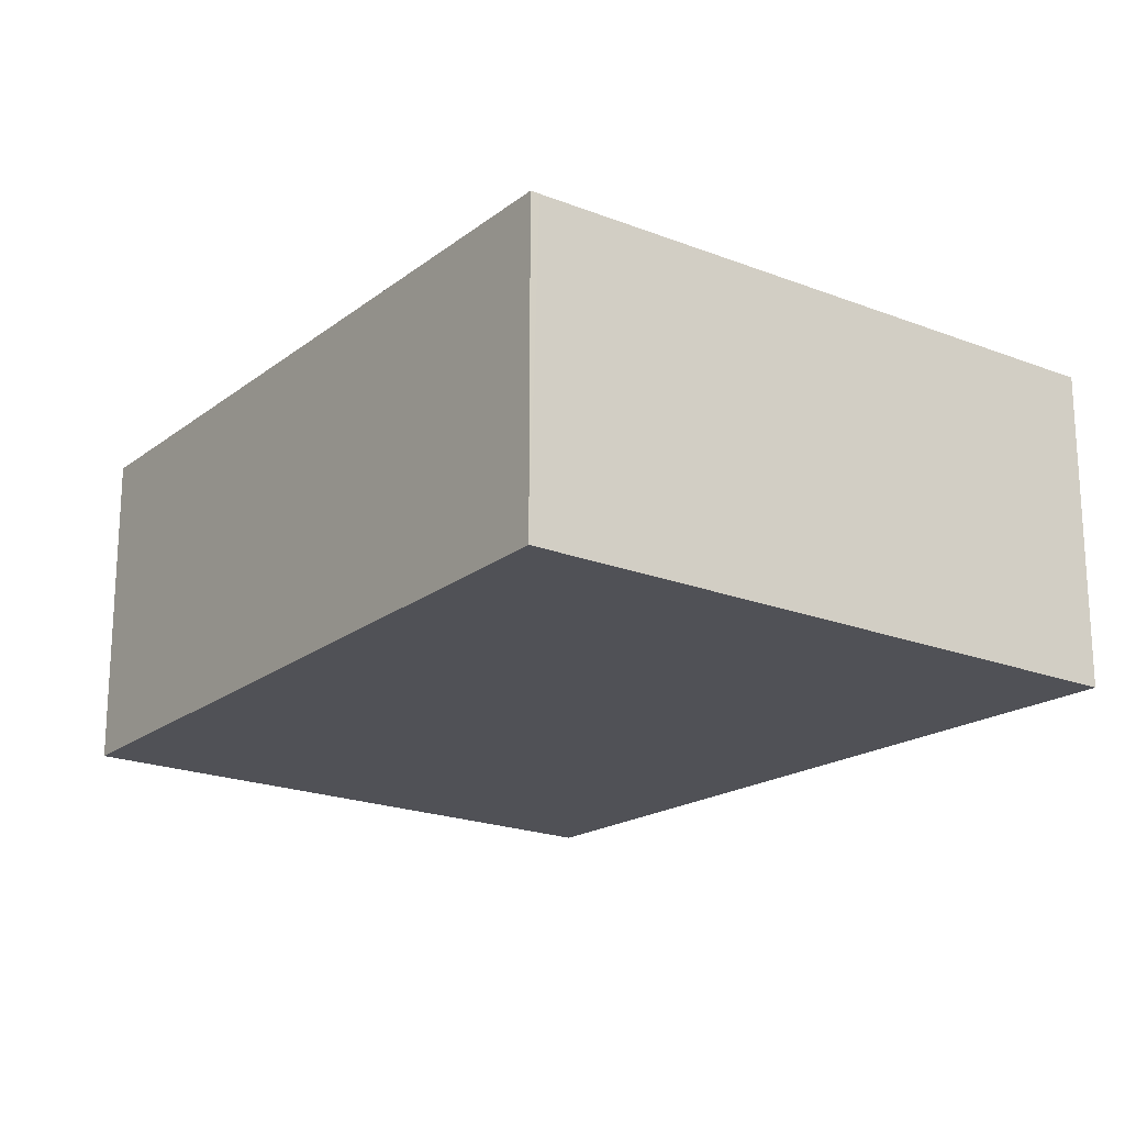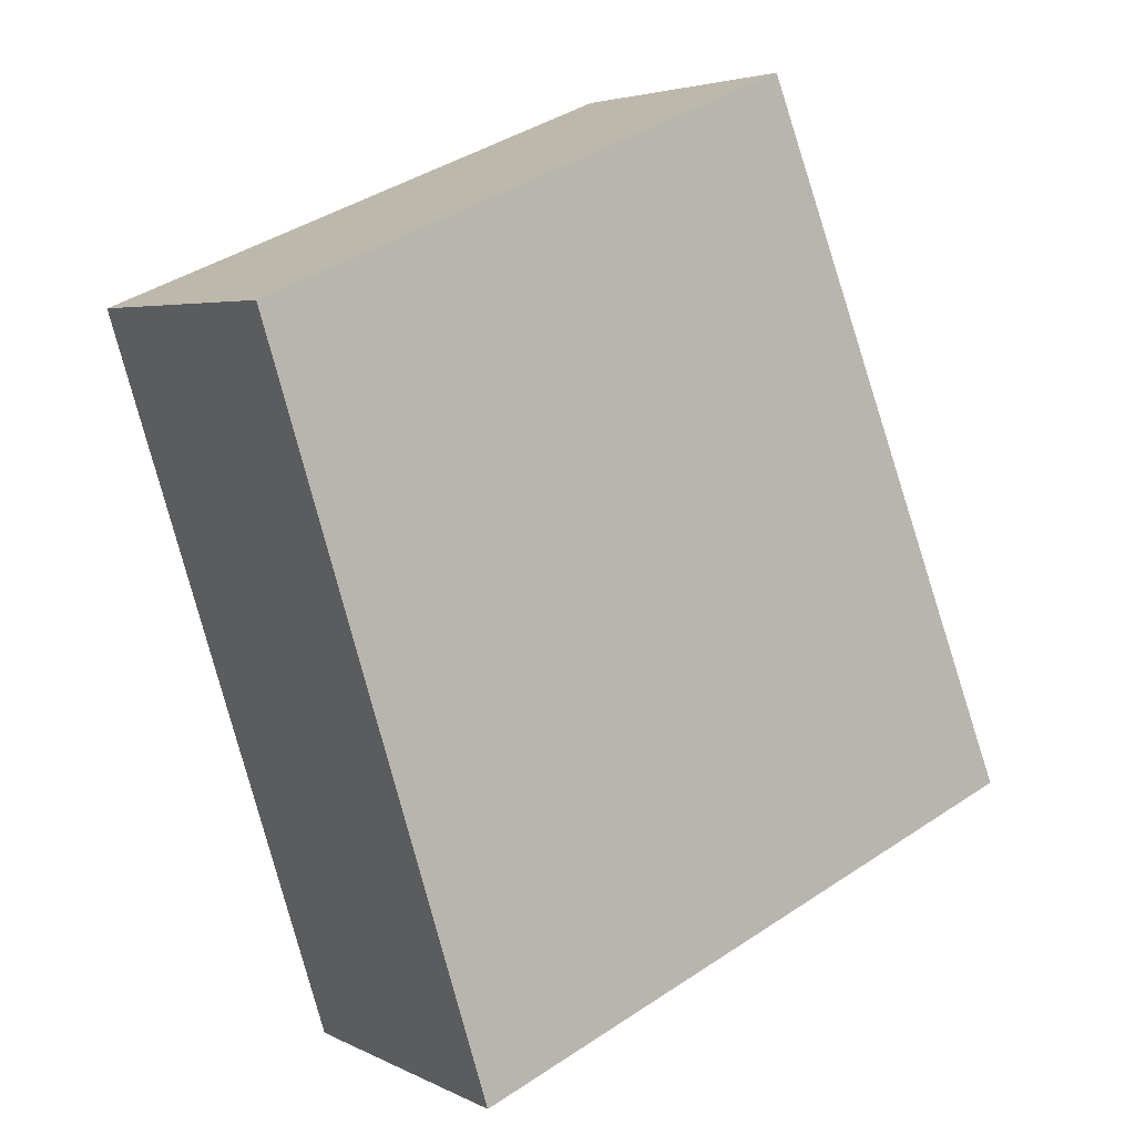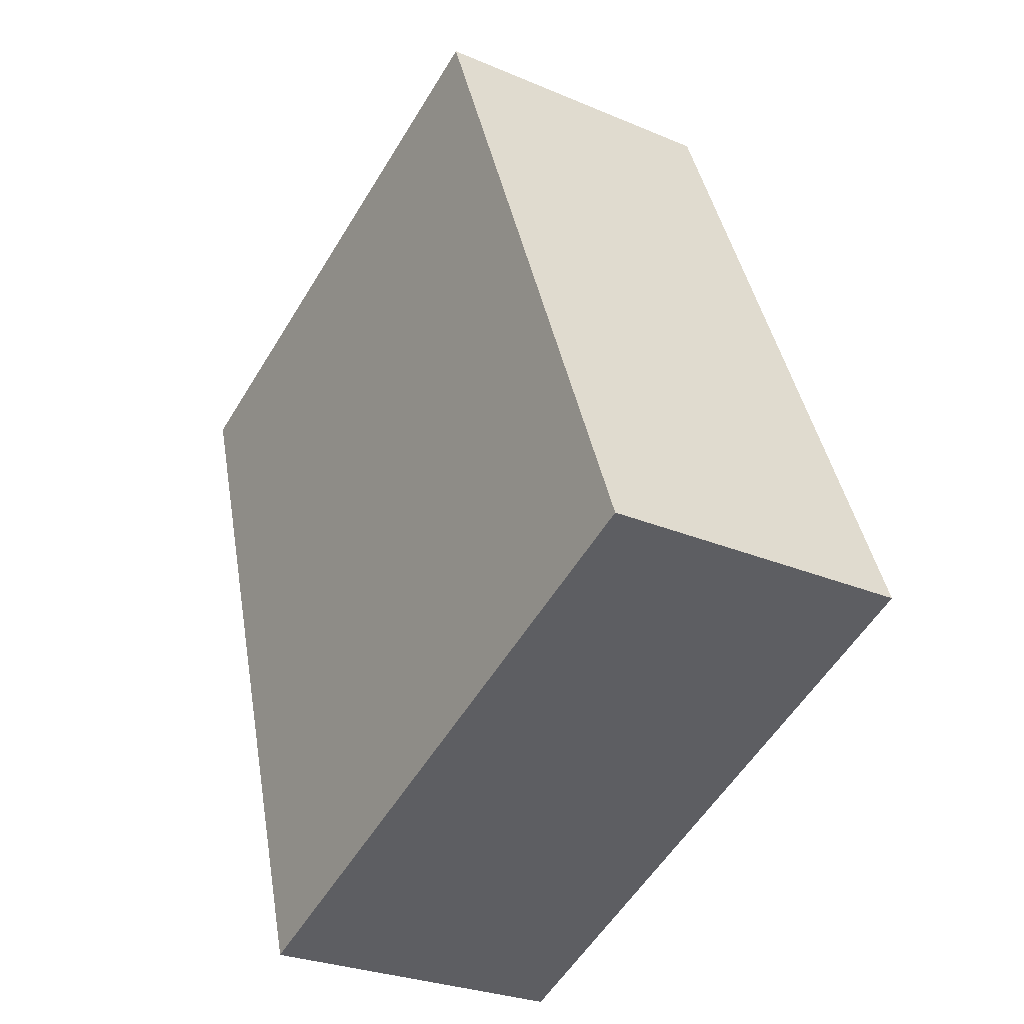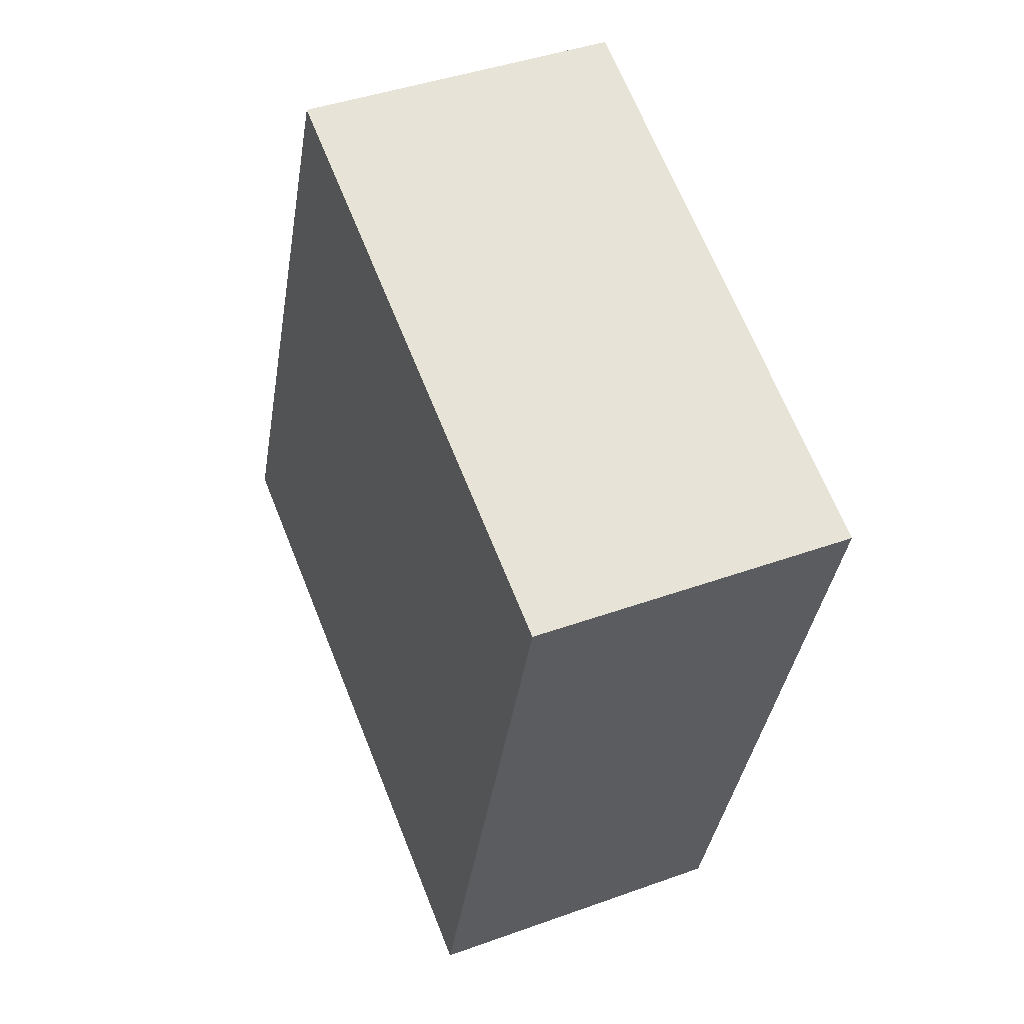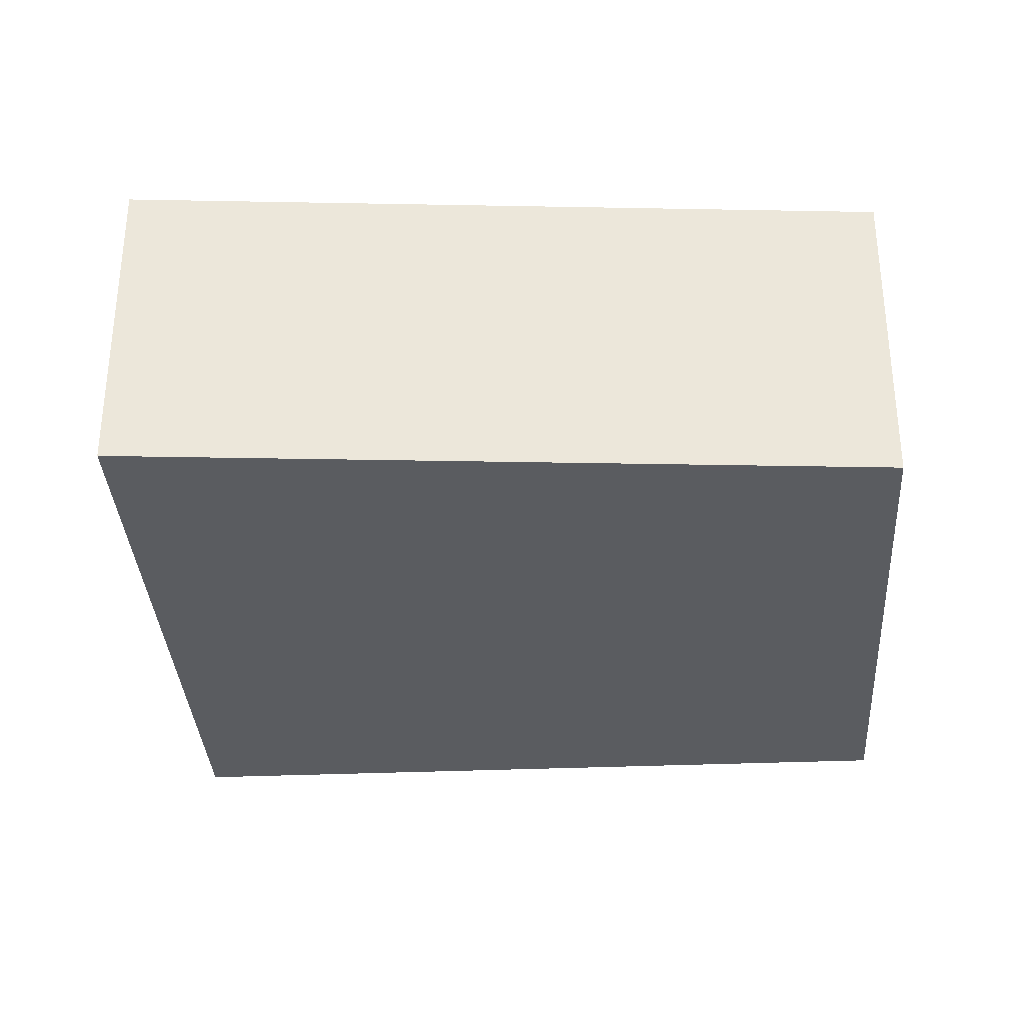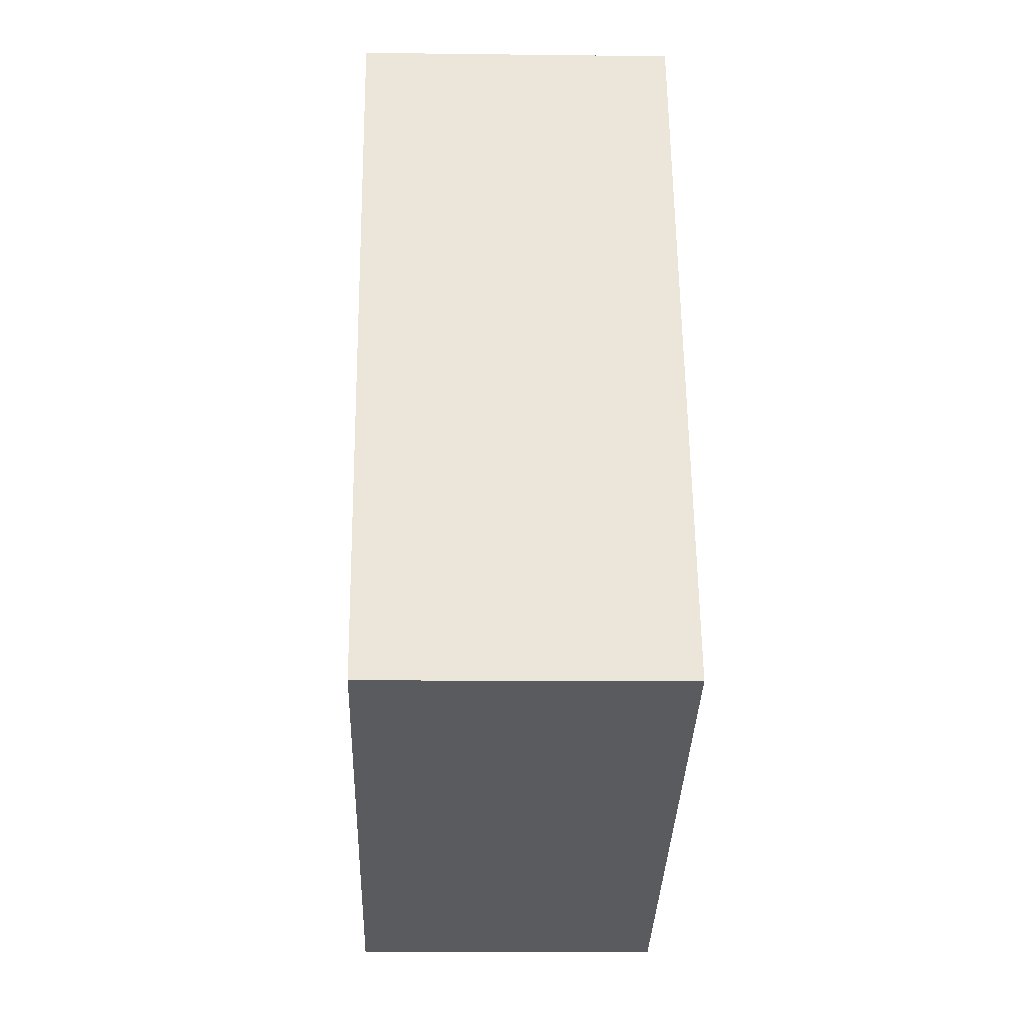
<metadata>
{"format":"obj","ext":"obj","renderer":"f3d","projection":"perspective","resolution":1024,"background":"white","views":[{"elev":-20.4,"azim":122.2,"up":"+Y"},{"elev":4.3,"azim":-32.8,"up":"+Z"},{"elev":-27.7,"azim":57.0,"up":"+Z"},{"elev":42.0,"azim":-113.5,"up":"+Z"},{"elev":-34.1,"azim":-108.6,"up":"+Y"},{"elev":-10.2,"azim":88.2,"up":"+Z"}]}
</metadata>
<code>
v  8.003 3.135 -4.731
v  7.667 3.135 -3.643
v  8.088 3.135 -4.696
v  2.193 3.135 -7.105
v  5.338 3.135 2.181
v  0 3.135 1.92e-16
v  5.338 -1.335e-16 2.181
v  7.667 2.231e-16 -3.643
v  8.088 2.875e-16 -4.696
v  2.193 4.351e-16 -7.105
v  8.003 2.897e-16 -4.731
v  0 0 0
g defaultobject
f 1 2 3
f 2 1 4
f 2 4 5
f 5 4 6
f 7 2 5
f 2 7 8
f 2 8 3
f 3 8 9
f 9 1 3
f 1 9 4
f 4 9 10
f 10 9 11
f 10 6 4
f 6 10 12
f 12 5 6
f 5 12 7
f 8 11 9
f 11 8 10
f 10 8 7
f 10 7 12

</code>
